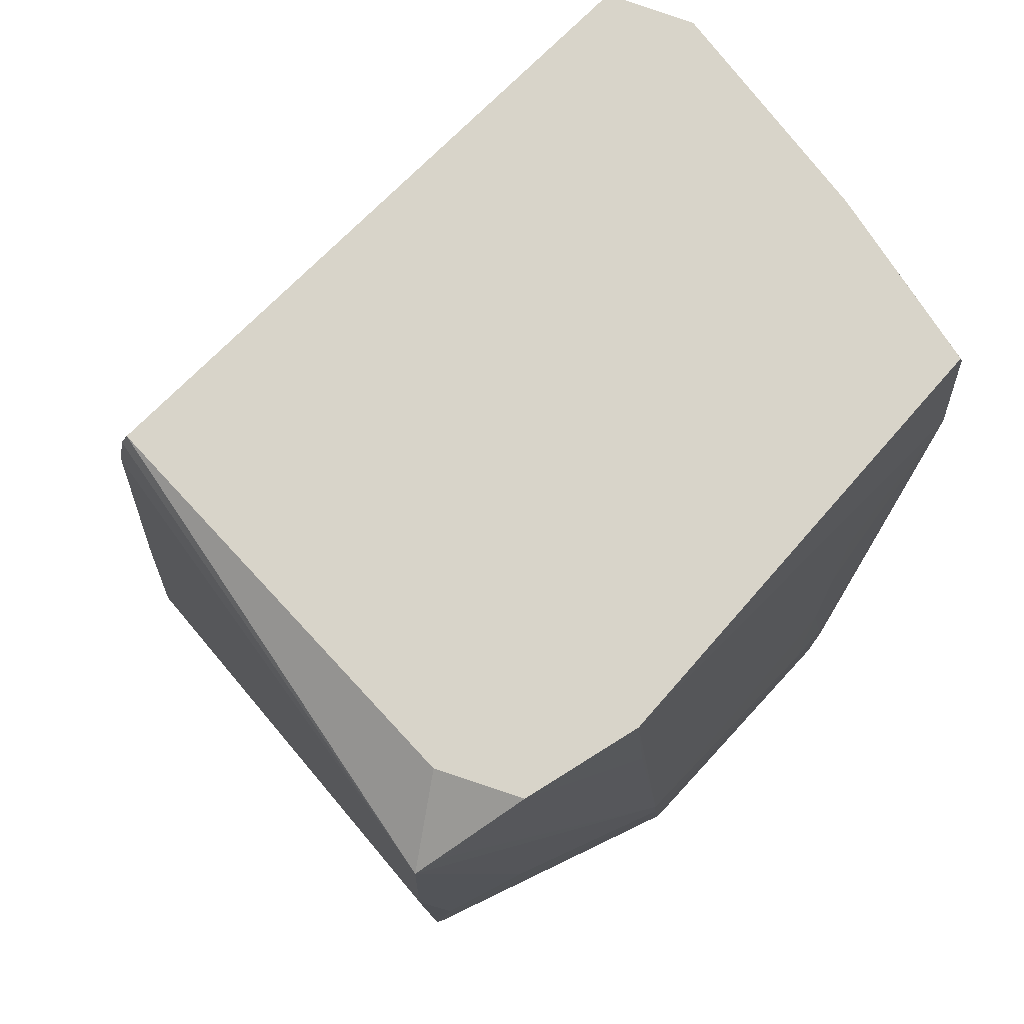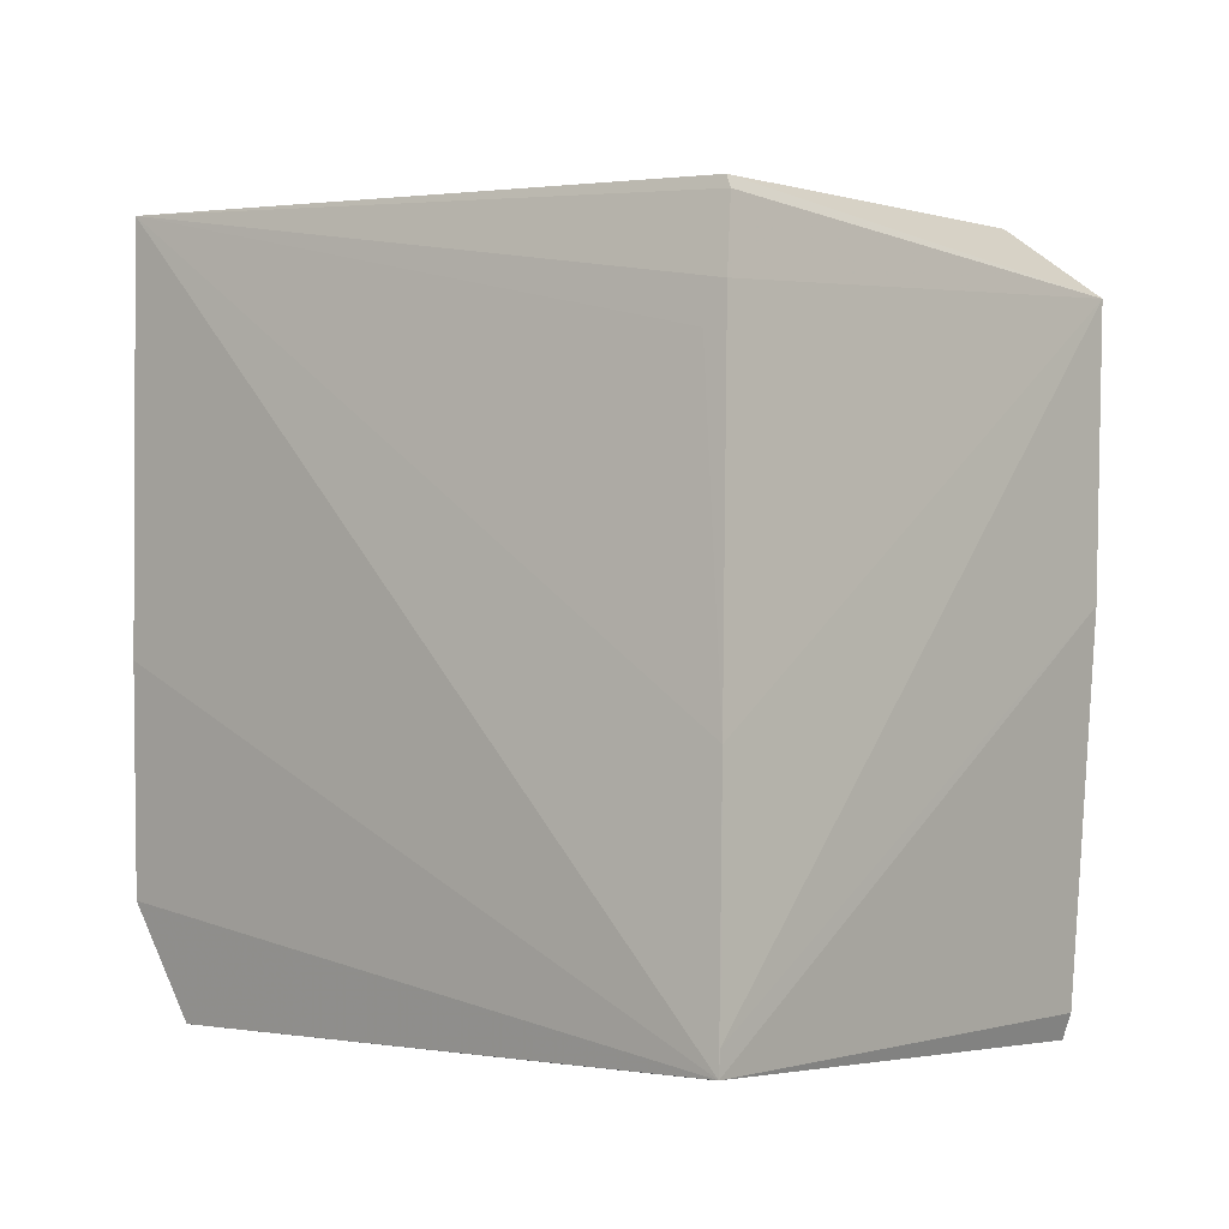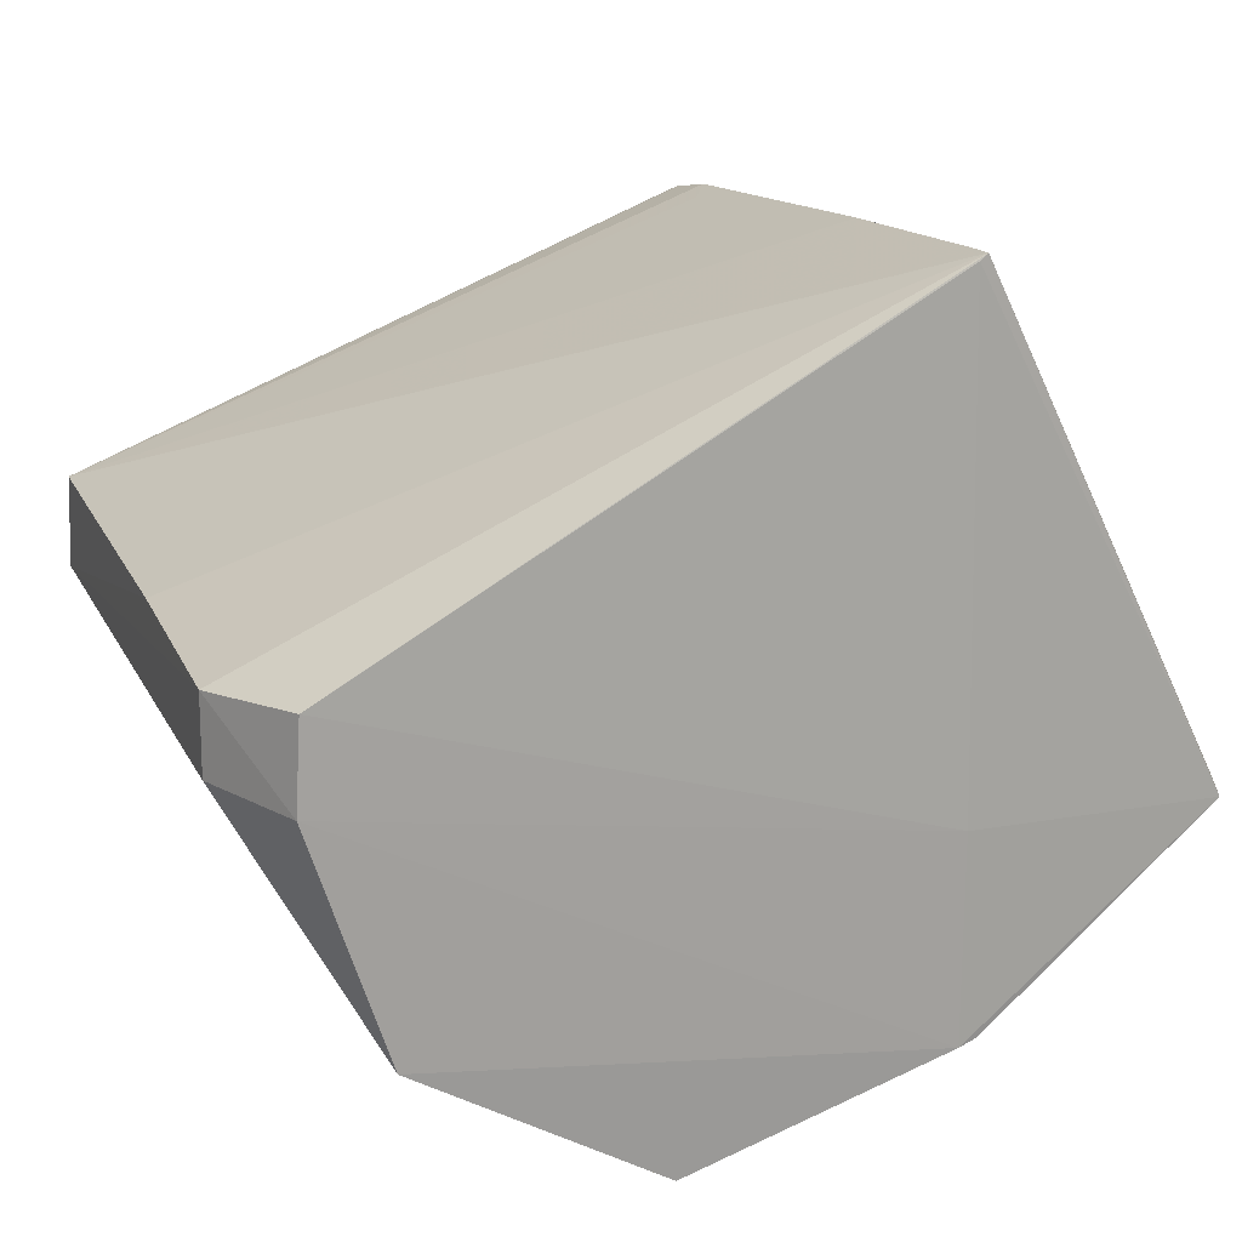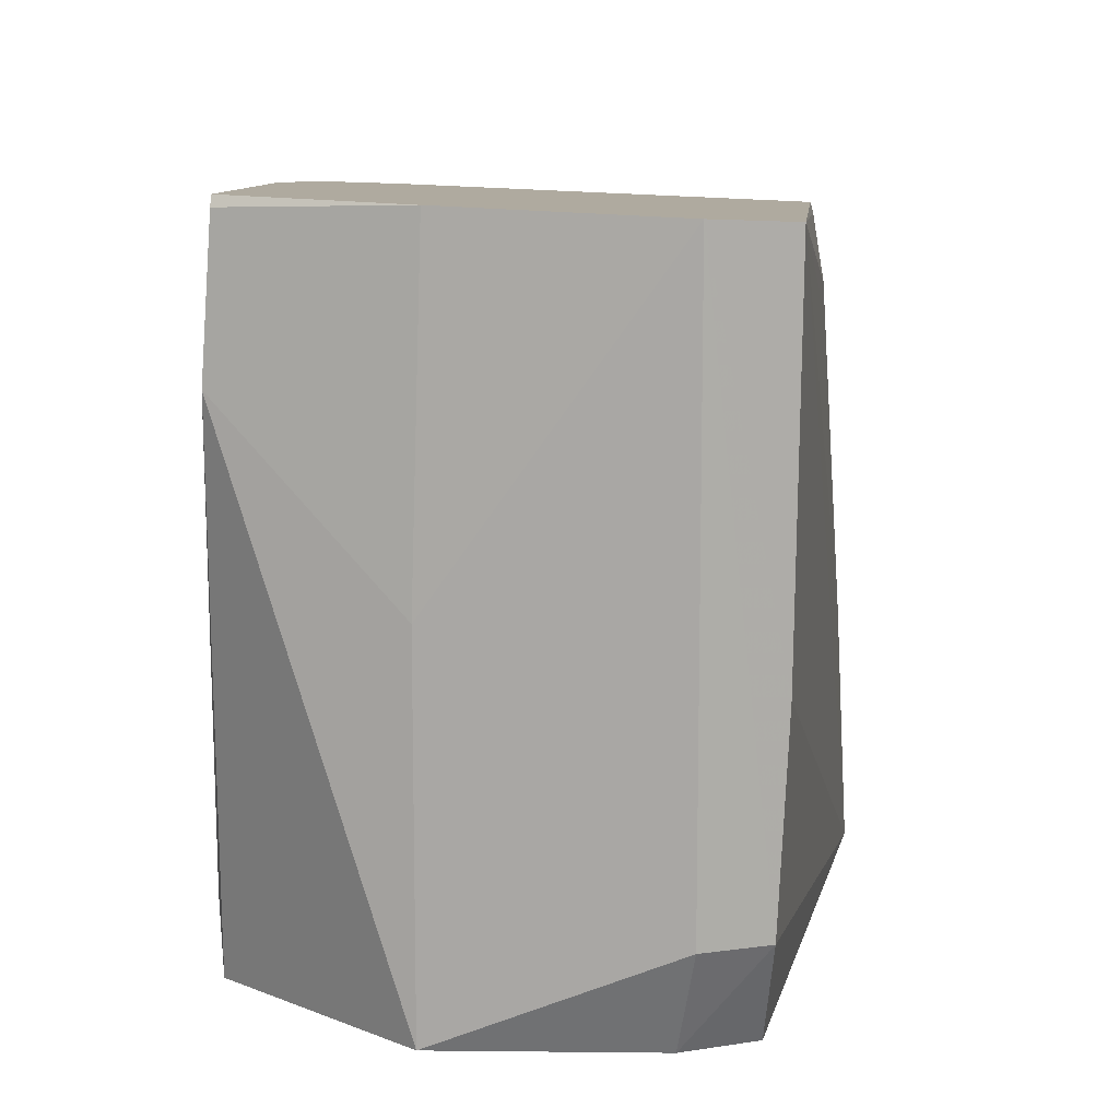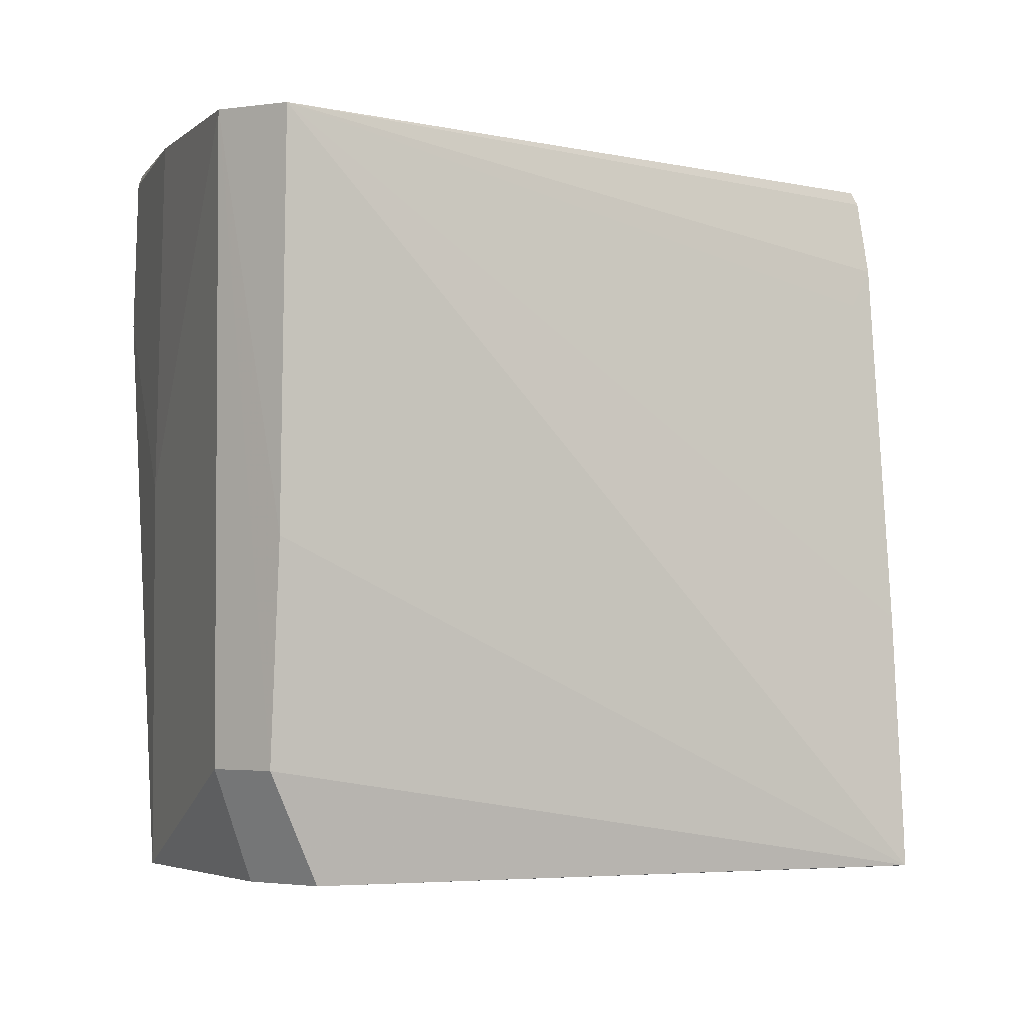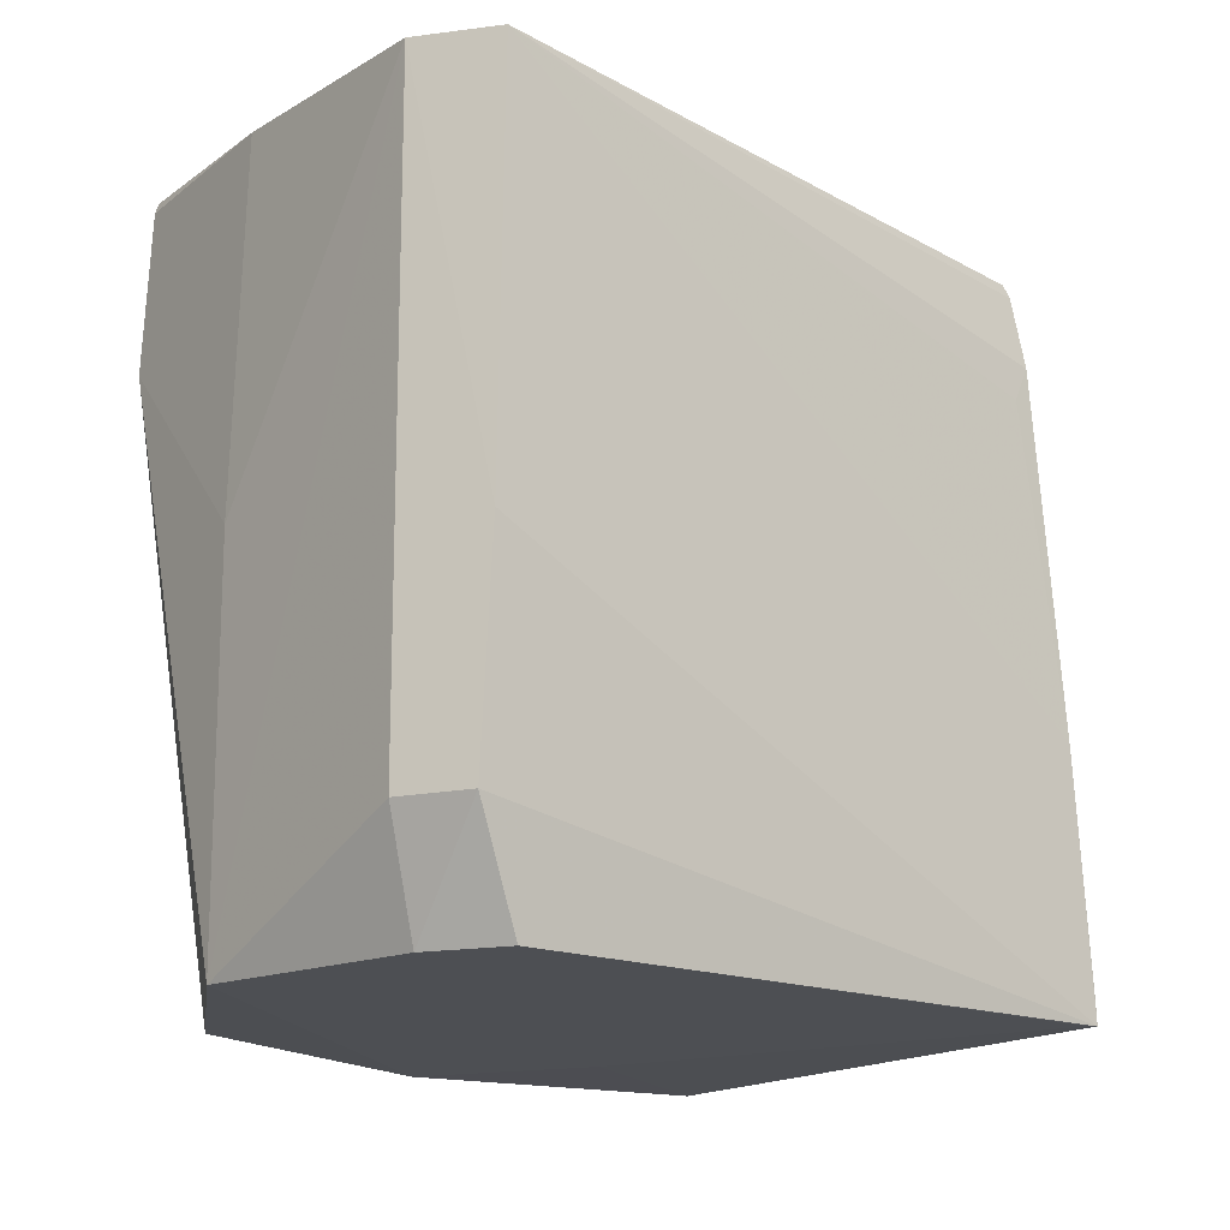
<metadata>
{"format":"obj","ext":"obj","renderer":"f3d","projection":"perspective","resolution":1024,"background":"white","views":[{"elev":73.7,"azim":-66.8,"up":"+Z"},{"elev":-2.2,"azim":-167.2,"up":"+Z"},{"elev":17.2,"azim":160.9,"up":"+Y"},{"elev":11.8,"azim":73.0,"up":"+Z"},{"elev":-2.9,"azim":129.4,"up":"+Z"},{"elev":-16.5,"azim":111.9,"up":"+Z"}]}
</metadata>
<code>
v -0.01389 -0.04976 0.2013
v -0.01379 -0.05408 0.2015
v -0.01613 -0.05407 0.166
v -0.04266 -0.03513 0.166
v -0.05531 -0.05786 0.1975
v -0.01381 -0.05054 0.1713
v -0.05113 -0.05702 0.2005
v -0.02488 -0.07214 0.194
v -0.04315 -0.06643 0.1655
v -0.01635 -0.05006 0.166
v -0.01382 -0.05002 0.1818
v -0.01963 -0.06458 0.166
v -0.04247 -0.03786 0.1998
v -0.04603 -0.06457 0.2011
v -0.05343 -0.0575 0.1654
v -0.04239 -0.05757 0.1654
v -0.0138 -0.05407 0.1713
v -0.01963 -0.06458 0.1847
v -0.04233 -0.06675 0.1654
v -0.04266 -0.03699 0.1957
v -0.05082 -0.06122 0.2008
v -0.02486 -0.07153 0.2021
v -0.05059 -0.06101 0.1754
v -0.05499 -0.05741 0.1841
v -0.04231 -0.03542 0.166
v -0.03068 -0.07088 0.166
v -0.04432 -0.06625 0.1748
v -0.04269 -0.03762 0.1992
v -0.04269 -0.03578 0.1782
v -0.01962 -0.06401 0.2019
v -0.05382 -0.05729 0.1666
v -0.04418 -0.06628 0.1725
v -0.04564 -0.06503 0.1928
v -0.05419 -0.05872 0.1976
v -0.03106 -0.07087 0.1724
v -0.03105 -0.07028 0.1899
v -0.04168 -0.03728 0.1939
v -0.0427 -0.03518 0.1672
v -0.0247 -0.07162 0.2016
v -0.05351 -0.05811 0.1719
v -0.04272 -0.06678 0.1707
v -0.03054 -0.07105 0.1701
v -0.03164 -0.07029 0.1847
v -0.03281 -0.07029 0.1718
v -0.03223 -0.07029 0.1788
v -0.03281 -0.07029 0.1713
f 10 6 3
f 10 4 6
f 11 6 4
f 11 4 1
f 11 1 2
f 11 2 6
f 13 7 1
f 13 5 7
f 16 10 3
f 17 6 2
f 17 2 12
f 17 12 3
f 17 3 6
f 18 12 2
f 18 8 12
f 19 3 12
f 19 16 3
f 19 9 15
f 19 15 16
f 21 7 5
f 22 21 14
f 22 7 21
f 25 16 15
f 25 15 4
f 25 4 10
f 25 10 16
f 26 19 12
f 26 12 8
f 27 5 23
f 28 13 1
f 28 1 20
f 28 20 5
f 28 5 13
f 29 1 4
f 29 5 20
f 30 18 2
f 30 2 1
f 30 1 7
f 30 7 22
f 30 8 18
f 31 24 4
f 31 4 15
f 32 27 23
f 32 23 15
f 32 15 9
f 33 27 14
f 33 14 21
f 33 21 27
f 34 27 21
f 34 21 5
f 34 5 27
f 36 8 14
f 37 29 20
f 37 20 1
f 37 1 29
f 38 29 4
f 38 5 29
f 38 24 5
f 38 4 24
f 39 30 22
f 39 8 30
f 39 22 14
f 39 14 8
f 40 24 31
f 40 23 5
f 40 5 24
f 40 31 15
f 40 15 23
f 41 19 26
f 41 27 32
f 41 32 9
f 41 9 19
f 42 26 8
f 42 8 35
f 43 35 8
f 43 8 36
f 43 36 14
f 43 14 27
f 44 42 35
f 45 43 27
f 45 35 43
f 45 44 35
f 45 27 44
f 46 42 44
f 46 41 26
f 46 26 42
f 46 44 27
f 46 27 41

</code>
